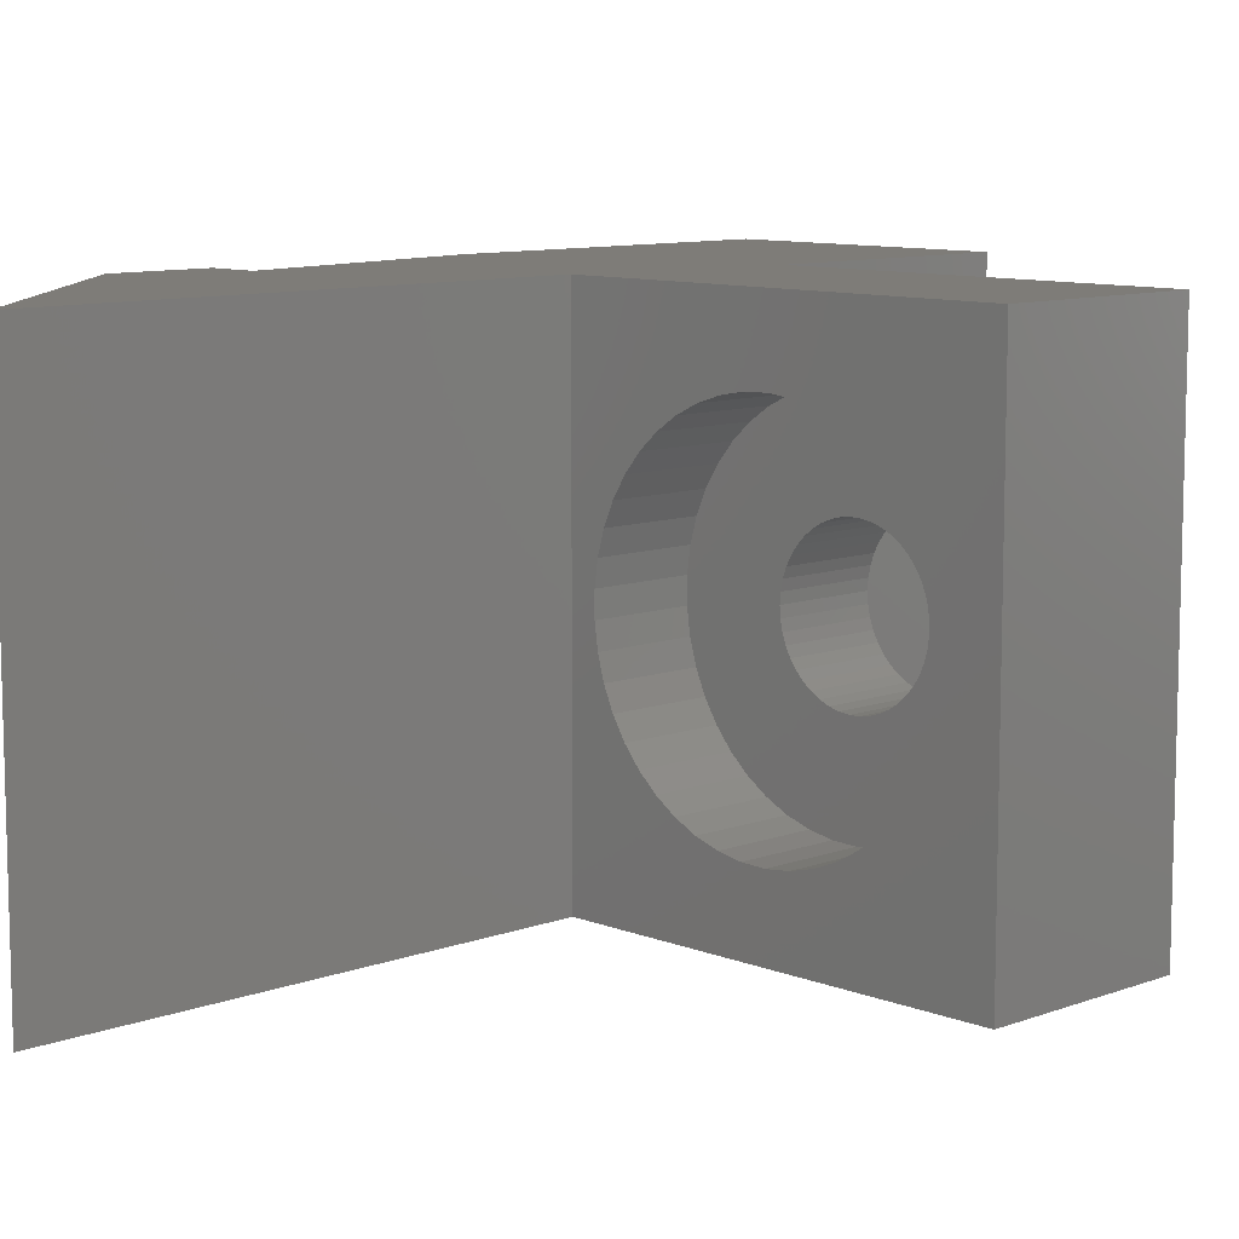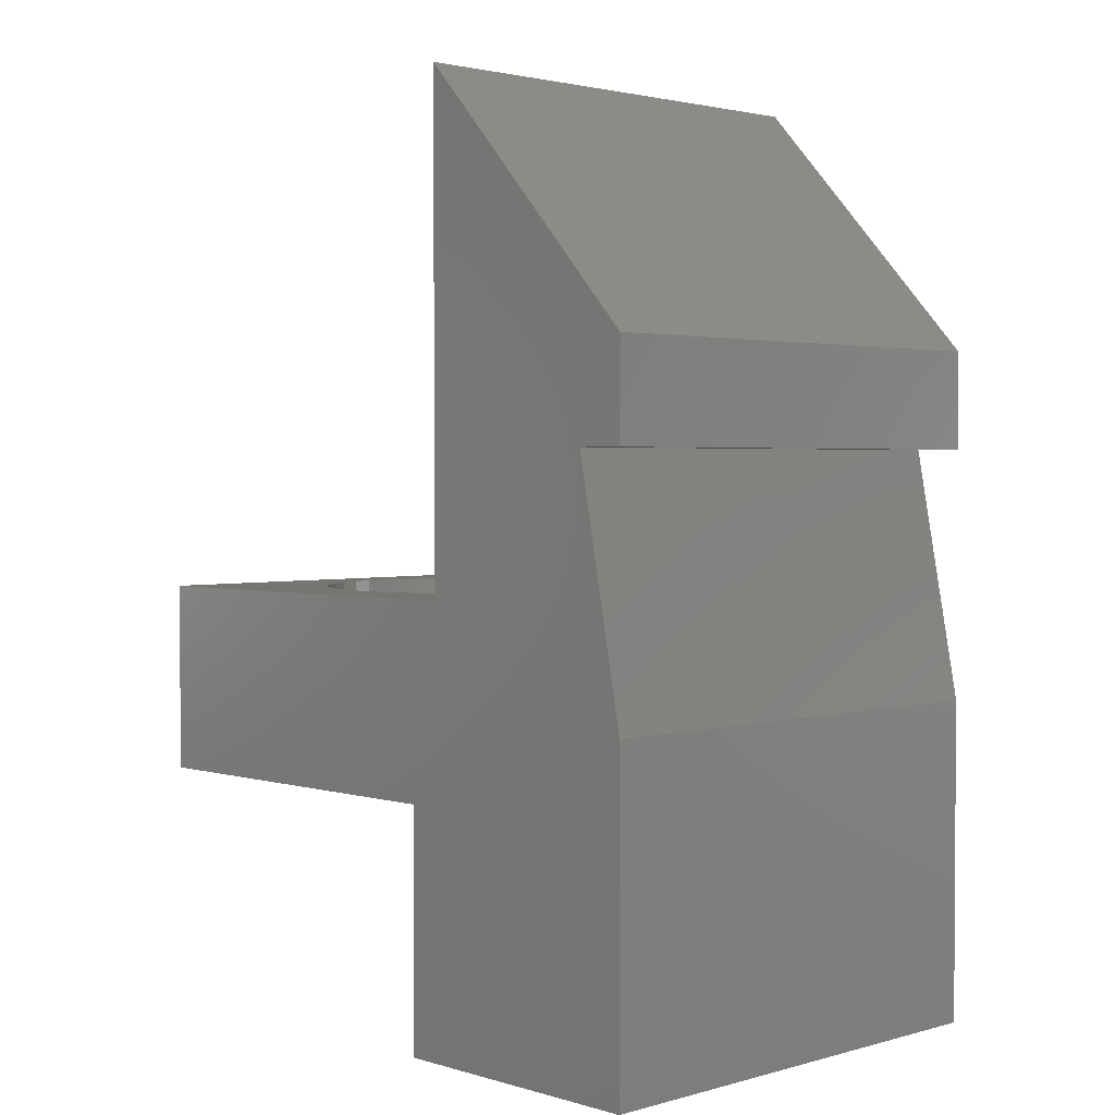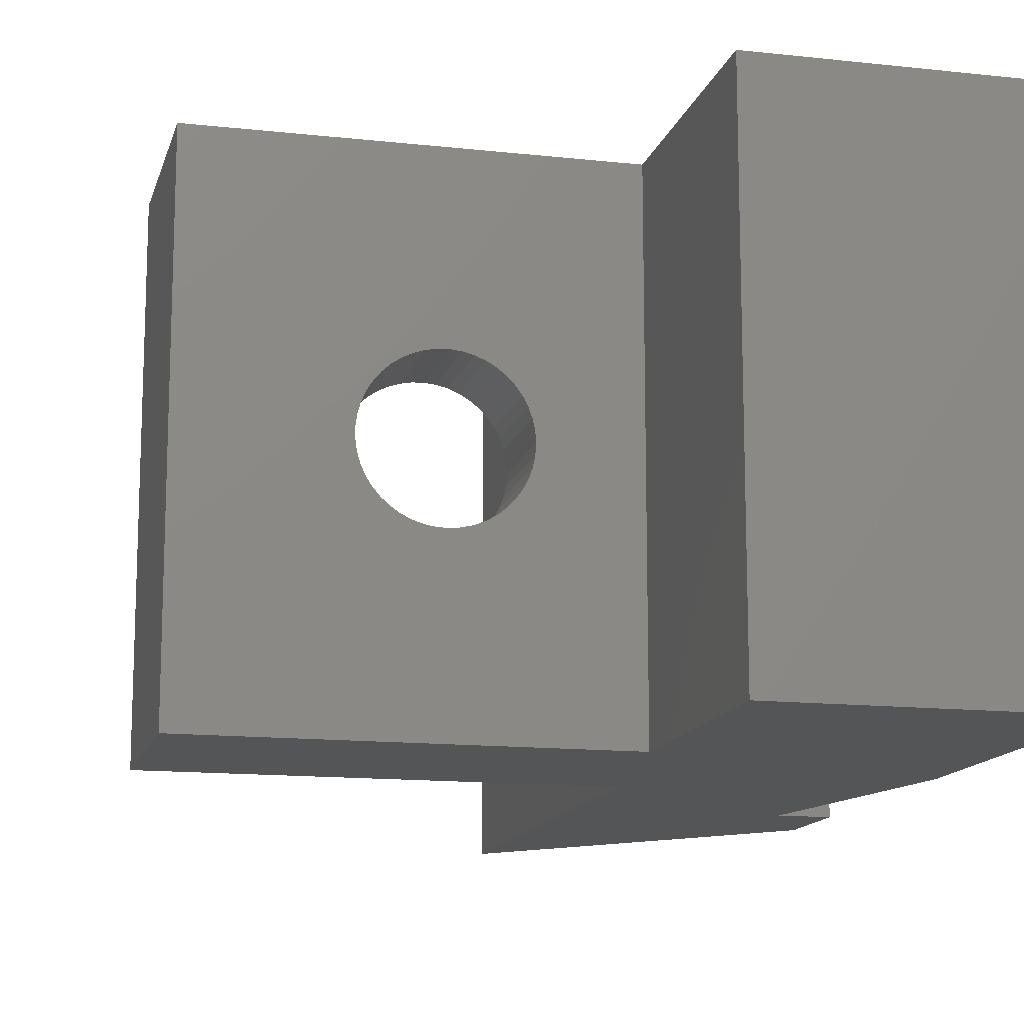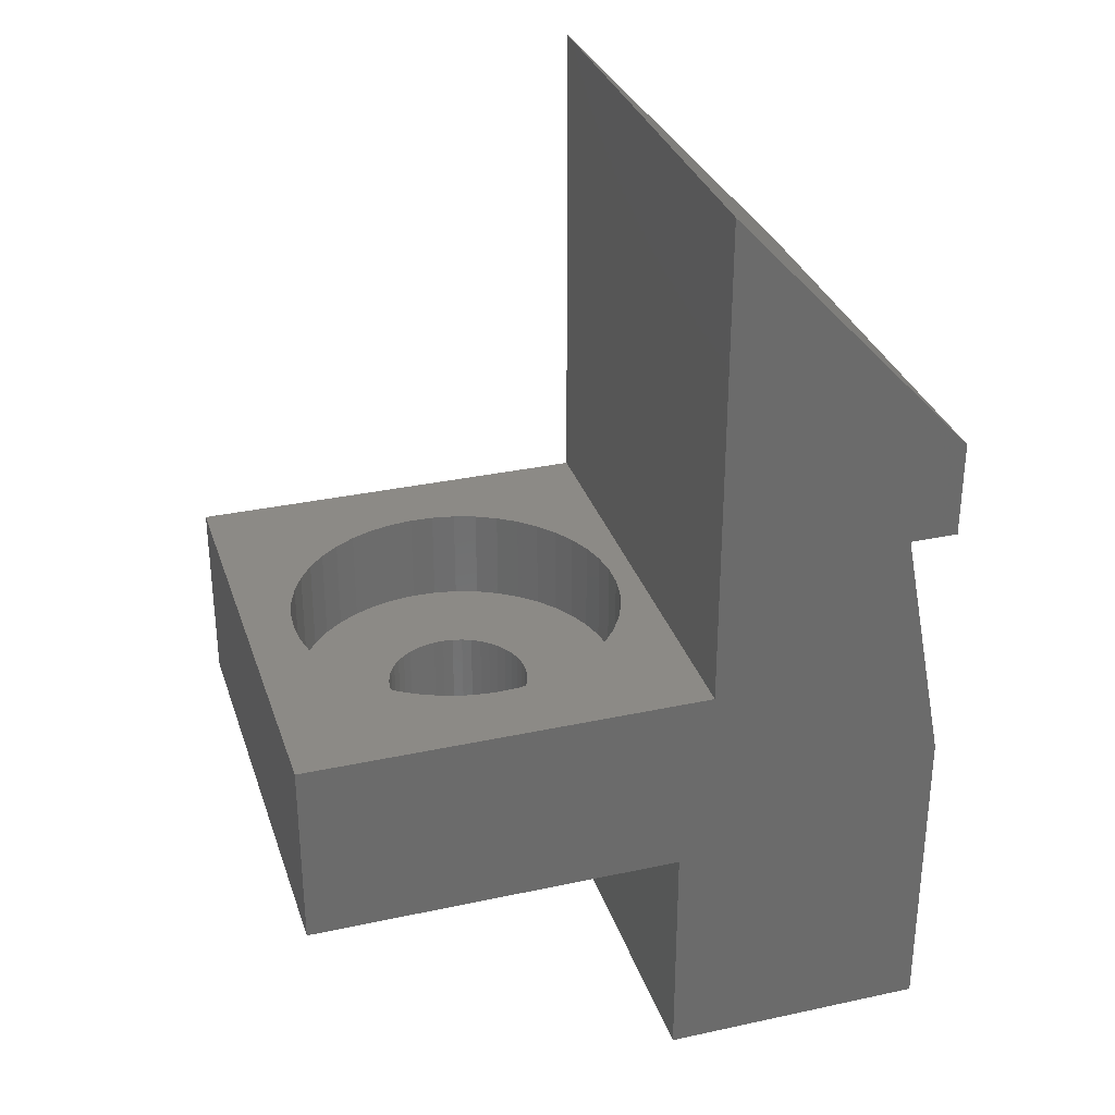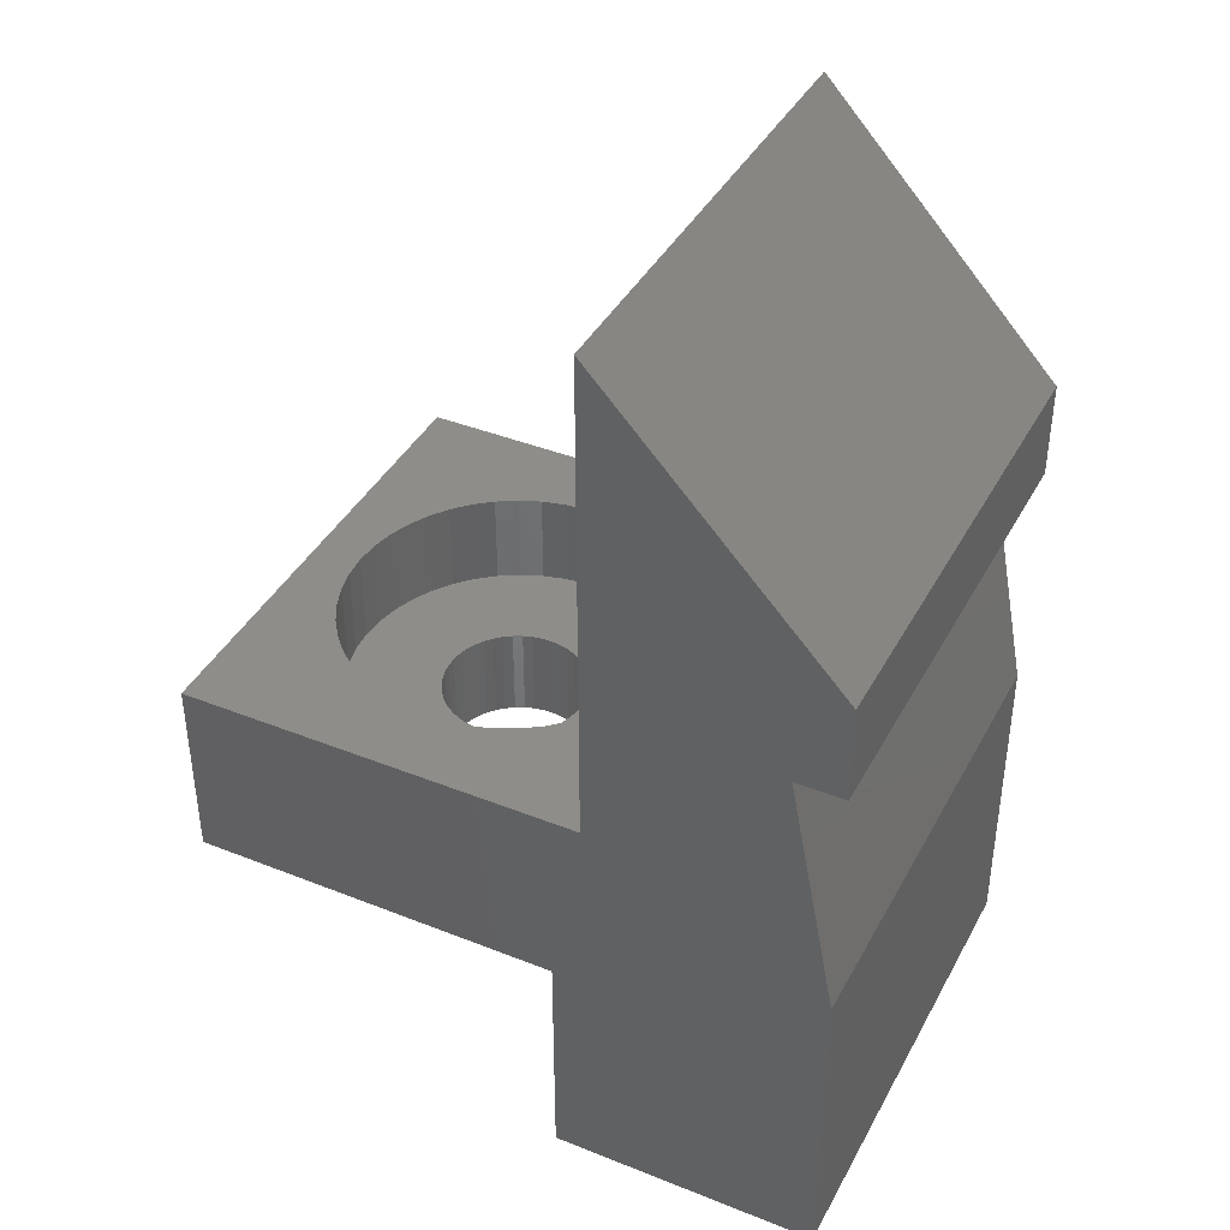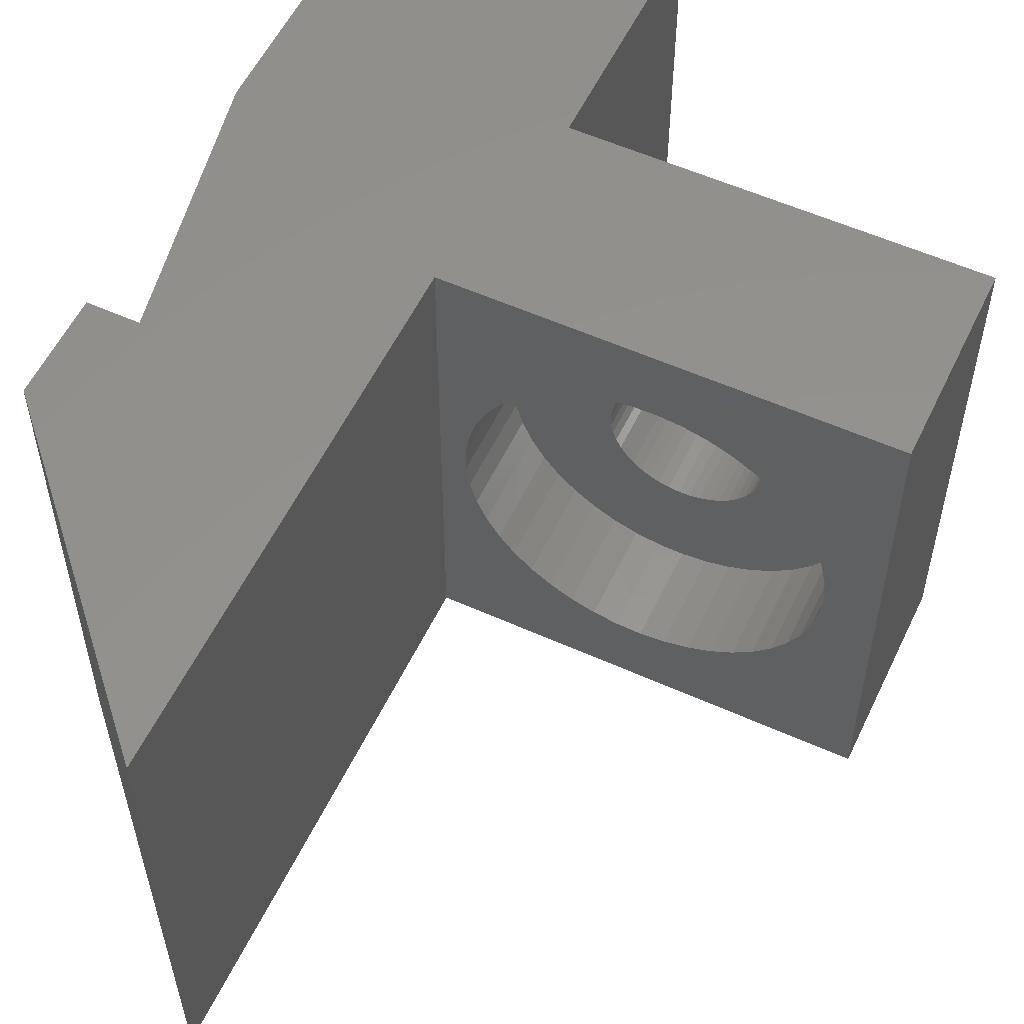
<metadata>
{"format":"stl","ext":"stl","renderer":"f3d","projection":"perspective","resolution":1024,"background":"white","views":[{"elev":9.6,"azim":46.0,"up":"+Y"},{"elev":2.2,"azim":-134.1,"up":"+Z"},{"elev":-13.7,"azim":166.1,"up":"+Y"},{"elev":31.8,"azim":163.0,"up":"+Z"},{"elev":40.2,"azim":-153.9,"up":"+Z"},{"elev":55.8,"azim":25.3,"up":"+Y"}]}
</metadata>
<code>
# stl→obj: 206 verts, 412 faces
v 2.772 1.11 -19.74
v 1.258 2.427 -19.74
v 0.9439 2.052 -19.74
v 2.626 0.9594 -19.74
v 6.457 2.245 -19.74
v 4.855 1.037 -19.74
v 6.744 1.85 -19.74
v 2.937 1.239 -19.74
v 1.621 2.753 -19.74
v 4.699 1.177 -19.74
v 4.989 0.8769 -19.74
v 0.9439 -2.062 -17.74
v 0.9439 -2.062 -19.74
v 0.6852 -1.648 -19.74
v 2.772 -1.12 -19.74
v 1.258 -2.436 -19.74
v 2.937 -1.248 -19.74
v 6.973 1.419 -19.74
v 4.989 -0.8865 -21.74
v 4.989 -0.8865 -19.74
v 5.1 -0.709 -19.74
v 4.855 -1.047 -19.74
v 6.744 -1.86 -19.74
v 6.457 -2.255 -19.74
v 2.772 -1.12 -21.74
v 2.626 -0.969 -19.74
v 2.772 1.11 -21.74
v 0.9439 2.052 -17.74
v 0.6852 1.638 -19.74
v 2.503 0.7901 -19.74
v 0.6852 -1.648 -17.74
v 0.4866 -1.202 -19.74
v 6.457 2.245 -17.74
v 6.117 2.596 -19.74
v 1.258 2.427 -17.74
v 2.937 1.239 -21.74
v 3.118 1.343 -19.74
v 2.026 3.026 -19.74
v 4.526 1.294 -19.74
v 4.855 1.037 -21.74
v 4.989 0.8769 -21.74
v 5.1 0.6994 -19.74
v 5.1 -0.709 -21.74
v 1.258 -2.436 -17.74
v 1.621 -2.763 -19.74
v 3.118 -1.353 -19.74
v 6.457 -2.255 -17.74
v 6.117 -2.606 -19.74
v 6.744 -1.86 -17.74
v 6.973 -1.428 -19.74
v 5.185 -0.5178 -19.74
v 6.744 1.85 -17.74
v 7.14 0.9599 -19.74
v 4.855 -1.047 -21.74
v 4.699 -1.187 -19.74
v 2.937 -1.248 -21.74
v 2.626 -0.969 -21.74
v 2.503 -0.7997 -19.74
v 2.626 0.9594 -21.74
v 0.6852 1.638 -17.74
v 0.4866 1.192 -19.74
v 2.405 0.6053 -19.74
v 0.4866 -1.202 -17.74
v 0.352 -0.7325 -19.74
v -0.2245 -5.005 -17.74
v 6.117 2.596 -17.74
v 5.733 2.897 -19.74
v 1.621 2.753 -17.74
v -0.2245 4.995 -17.74
v 0.4128 4.995 -21.74
v 3.118 1.343 -21.74
v 3.312 1.422 -19.74
v 2.464 3.24 -19.74
v 4.337 1.386 -19.74
v 4.699 1.177 -21.74
v 8.276 4.995 -21.74
v 5.1 0.6994 -21.74
v 5.185 0.5082 -19.74
v 5.185 -0.5178 -21.74
v 8.276 -5.005 -21.74
v 5.243 -0.3167 -19.74
v 1.621 -2.763 -17.74
v 2.026 -3.036 -19.74
v 3.312 -1.431 -19.74
v 6.117 -2.606 -17.74
v 5.733 -2.906 -19.74
v 8.276 -5.005 -17.74
v 6.973 -1.428 -17.74
v 7.14 -0.9695 -19.74
v 7.241 -0.4919 -19.74
v 5.272 -0.1094 -19.74
v 6.973 1.419 -17.74
v 8.276 4.995 -17.74
v 7.241 0.4823 -19.74
v 4.699 -1.187 -21.74
v 4.526 -1.304 -19.74
v 3.118 -1.353 -21.74
v 0.4128 -5.005 -21.74
v 2.503 -0.7997 -21.74
v 2.405 -0.6149 -19.74
v 0.352 0.7229 -19.74
v 2.334 0.4087 -19.74
v 2.503 0.7901 -21.74
v 0.4866 1.192 -17.74
v 0.284 0.2393 -19.74
v 0.352 -0.7325 -17.74
v 0.284 -0.2489 -19.74
v 5.733 2.897 -17.74
v 5.31 3.141 -19.74
v 2.026 3.026 -17.74
v 3.312 1.422 -21.74
v 3.515 1.472 -19.74
v 2.929 3.391 -19.74
v 4.526 1.294 -21.74
v 4.138 1.451 -19.74
v 5.185 0.5082 -21.74
v 5.243 0.3071 -19.74
v 7.276 -0.004802 -19.74
v 5.272 0.09983 -19.74
v 5.243 -0.3167 -21.74
v 2.026 -3.036 -17.74
v 2.464 -3.25 -19.74
v 3.515 -1.482 -19.74
v 5.733 -2.906 -17.74
v 5.31 -3.151 -19.74
v 7.14 -0.9695 -17.74
v 7.14 0.9599 -17.74
v 4.526 -1.304 -21.74
v 4.337 -1.396 -19.74
v 4.857 -3.334 -19.74
v 4.138 -1.46 -19.74
v 3.312 -1.431 -21.74
v 2.405 -0.6149 -21.74
v 2.334 -0.4183 -19.74
v 2.29 0.204 -19.74
v 2.405 0.6053 -21.74
v 0.352 0.7229 -17.74
v 0.284 0.2393 -17.74
v 0.284 -0.2489 -17.74
v 5.31 3.141 -17.74
v 4.857 3.324 -19.74
v 2.464 3.24 -17.74
v 3.723 1.494 -19.74
v 3.41 3.476 -19.74
v 3.515 1.472 -21.74
v 4.383 3.442 -19.74
v 3.932 1.487 -19.74
v 4.337 1.386 -21.74
v 5.243 0.3071 -21.74
v 5.272 0.09983 -21.74
v 5.272 -0.1094 -21.74
v 2.464 -3.25 -17.74
v 2.929 -3.401 -19.74
v 3.723 -1.504 -19.74
v 5.31 -3.151 -17.74
v 4.383 -3.452 -19.74
v 3.932 -1.497 -19.74
v 7.241 -0.4919 -17.74
v 7.276 -0.004802 -17.74
v 7.241 0.4823 -17.74
v 4.337 -1.396 -21.74
v 3.515 -1.482 -21.74
v 2.334 -0.4183 -21.74
v 2.29 -0.2136 -19.74
v 2.276 -0.004802 -19.74
v 2.334 0.4087 -21.74
v 4.857 3.324 -17.74
v 3.898 3.493 -19.74
v 2.929 3.391 -17.74
v 3.723 1.494 -21.74
v 3.932 1.487 -21.74
v 4.138 1.451 -21.74
v 2.929 -3.401 -17.74
v 3.41 -3.486 -19.74
v 3.898 -3.503 -19.74
v 4.857 -3.334 -17.74
v 4.138 -1.46 -21.74
v 3.932 -1.497 -21.74
v 3.723 -1.504 -21.74
v 2.29 -0.2136 -21.74
v 2.276 -0.004802 -21.74
v 2.29 0.204 -21.74
v 4.383 3.442 -17.74
v 3.898 3.493 -17.74
v 3.41 3.476 -17.74
v -5.224 4.995 -14.78
v -5.224 -5.005 -14.78
v -5.224 4.995 -12.76
v -5.224 -5.005 -12.76
v 3.41 -3.486 -17.74
v 3.898 -3.503 -17.74
v 4.383 -3.452 -17.74
v -0.2245 4.995 -7.394
v -4.213 4.995 -14.78
v -4.213 -5.005 -14.78
v -0.2245 -5.005 -7.394
v 0.4128 4.995 -26.74
v 0.4128 -5.005 -26.74
v -4.387 -5.005 -15.68
v -5.224 -5.005 -26.74
v -5.224 4.995 -26.74
v -4.387 4.995 -15.68
v -5.224 4.995 -19.98
v -4.606 -5.005 -16.8
v -4.606 4.995 -16.8
v -5.224 -5.005 -19.98
f 1 2 3
f 1 3 4
f 5 6 7
f 8 2 1
f 8 9 2
f 5 10 6
f 7 6 11
f 12 13 14
f 15 13 16
f 15 16 17
f 7 11 18
f 19 20 21
f 22 23 20
f 24 23 22
f 25 15 17
f 26 13 15
f 26 14 13
f 27 1 4
f 28 3 2
f 4 3 29
f 4 29 30
f 12 14 31
f 31 14 32
f 33 5 7
f 34 10 5
f 28 2 35
f 35 2 9
f 36 1 27
f 36 8 1
f 37 9 8
f 37 38 9
f 34 39 10
f 40 6 10
f 41 6 40
f 41 11 6
f 18 11 42
f 19 21 43
f 44 13 12
f 44 16 13
f 17 16 45
f 17 45 46
f 47 24 48
f 49 24 47
f 49 23 24
f 23 50 20
f 20 50 21
f 43 21 51
f 52 7 18
f 33 7 52
f 18 42 53
f 54 20 19
f 54 22 20
f 55 24 22
f 48 24 55
f 56 17 46
f 25 17 56
f 57 15 25
f 57 26 15
f 58 14 26
f 58 32 14
f 59 4 30
f 27 4 59
f 60 3 28
f 60 29 3
f 30 29 61
f 30 61 62
f 63 32 64
f 65 12 31
f 31 32 63
f 66 5 33
f 66 34 5
f 67 39 34
f 68 9 38
f 69 28 35
f 35 9 68
f 36 27 70
f 71 8 36
f 71 37 8
f 72 38 37
f 72 73 38
f 67 74 39
f 75 10 39
f 40 10 75
f 76 41 40
f 77 11 41
f 77 42 11
f 53 42 78
f 43 51 79
f 80 19 43
f 79 51 81
f 65 44 12
f 82 16 44
f 82 45 16
f 46 45 83
f 46 83 84
f 85 48 86
f 47 48 85
f 87 49 47
f 88 23 49
f 88 50 23
f 50 89 21
f 21 89 51
f 51 90 81
f 81 90 91
f 52 18 92
f 93 33 52
f 92 18 53
f 53 78 94
f 54 19 80
f 95 22 54
f 95 55 22
f 96 48 55
f 86 48 96
f 56 46 97
f 98 25 56
f 97 46 84
f 57 25 98
f 99 26 57
f 99 58 26
f 100 32 58
f 100 64 32
f 62 101 102
f 59 30 103
f 70 27 59
f 103 30 62
f 69 60 28
f 104 29 60
f 104 61 29
f 62 61 101
f 102 101 105
f 63 64 106
f 31 63 65
f 106 64 107
f 66 33 93
f 108 34 66
f 108 67 34
f 109 74 67
f 110 38 73
f 68 38 110
f 35 68 69
f 70 71 36
f 111 37 71
f 111 72 37
f 112 73 72
f 112 113 73
f 114 39 74
f 75 39 114
f 40 75 76
f 109 115 74
f 76 77 41
f 116 42 77
f 116 78 42
f 94 78 117
f 118 117 119
f 118 119 91
f 80 43 79
f 79 81 120
f 120 81 91
f 82 44 65
f 121 45 82
f 121 83 45
f 84 83 122
f 84 122 123
f 124 86 125
f 85 86 124
f 47 85 87
f 87 88 49
f 126 50 88
f 126 89 50
f 89 90 51
f 91 90 118
f 94 117 118
f 93 52 92
f 92 53 127
f 127 53 94
f 80 95 54
f 128 55 95
f 128 96 55
f 129 86 96
f 125 86 129
f 130 125 131
f 132 84 123
f 98 56 97
f 97 84 132
f 98 99 57
f 133 58 99
f 133 100 58
f 134 64 100
f 134 107 64
f 135 105 107
f 136 62 102
f 70 59 103
f 103 62 136
f 102 105 135
f 104 60 69
f 137 61 104
f 137 101 61
f 138 105 101
f 139 107 105
f 65 63 106
f 106 107 139
f 93 108 66
f 140 67 108
f 140 109 67
f 141 115 109
f 110 73 142
f 69 68 110
f 142 73 113
f 143 144 113
f 70 111 71
f 145 72 111
f 145 112 72
f 143 113 112
f 146 143 147
f 141 147 115
f 114 74 148
f 76 75 114
f 148 74 115
f 116 77 76
f 149 78 116
f 149 117 78
f 150 119 117
f 151 91 119
f 79 120 80
f 120 91 151
f 65 121 82
f 152 83 121
f 152 122 83
f 123 122 153
f 123 153 154
f 124 125 155
f 87 85 124
f 155 125 130
f 156 130 157
f 126 88 87
f 158 89 126
f 158 90 89
f 159 118 90
f 160 94 118
f 92 127 93
f 127 94 160
f 80 128 95
f 161 96 128
f 161 129 96
f 131 125 129
f 157 130 131
f 154 156 157
f 132 123 162
f 97 132 98
f 162 123 154
f 98 133 99
f 163 100 133
f 163 134 100
f 164 107 134
f 165 107 164
f 135 107 165
f 136 102 166
f 103 136 70
f 166 102 135
f 69 137 104
f 138 101 137
f 139 105 138
f 106 139 65
f 93 140 108
f 167 109 140
f 167 141 109
f 146 147 141
f 168 143 146
f 168 144 143
f 69 110 142
f 142 113 169
f 169 113 144
f 145 111 70
f 170 112 145
f 170 143 112
f 171 147 143
f 172 115 147
f 76 114 148
f 148 115 172
f 76 149 116
f 150 117 149
f 151 119 150
f 120 151 80
f 65 152 121
f 173 122 152
f 173 153 122
f 154 153 174
f 154 174 175
f 175 156 154
f 87 124 155
f 155 130 176
f 176 130 156
f 87 158 126
f 159 90 158
f 160 118 159
f 127 160 93
f 161 128 80
f 177 129 161
f 177 131 129
f 178 157 131
f 179 154 157
f 98 132 162
f 162 154 179
f 163 133 98
f 180 134 163
f 180 164 134
f 181 165 164
f 182 135 165
f 70 136 166
f 166 135 182
f 69 138 137
f 65 139 138
f 167 140 93
f 183 141 167
f 183 146 141
f 184 168 146
f 185 144 168
f 142 169 69
f 169 144 185
f 70 170 145
f 171 143 170
f 172 147 171
f 148 172 76
f 76 150 149
f 80 151 150
f 186 187 188
f 188 187 189
f 173 152 65
f 190 153 173
f 190 174 153
f 191 175 174
f 192 156 175
f 155 176 87
f 176 156 192
f 87 159 158
f 93 160 159
f 80 177 161
f 178 131 177
f 179 157 178
f 162 179 98
f 98 180 163
f 181 164 180
f 182 165 181
f 166 182 70
f 65 138 69
f 188 189 193
f 93 183 167
f 184 146 183
f 185 168 184
f 169 185 69
f 70 171 170
f 76 172 171
f 80 150 76
f 194 186 188
f 187 186 195
f 195 189 187
f 193 189 196
f 65 190 173
f 191 174 190
f 192 175 191
f 176 192 87
f 93 159 87
f 80 178 177
f 98 179 178
f 98 181 180
f 70 182 181
f 69 193 65
f 188 193 194
f 93 184 183
f 69 185 184
f 76 171 70
f 76 93 80
f 195 186 194
f 65 193 196
f 196 189 195
f 65 191 190
f 87 192 191
f 80 93 87
f 98 178 80
f 70 181 98
f 197 70 198
f 194 193 69
f 69 184 93
f 93 76 70
f 194 199 195
f 196 195 65
f 87 191 65
f 87 98 80
f 198 70 98
f 198 200 197
f 197 201 70
f 202 199 194
f 194 69 202
f 93 70 69
f 65 195 199
f 65 98 87
f 98 200 198
f 197 200 201
f 70 201 203
f 199 202 204
f 202 69 205
f 69 70 203
f 65 199 204
f 65 206 98
f 206 200 98
f 200 203 201
f 204 202 205
f 69 203 205
f 204 206 65
f 206 203 200
f 205 203 204
f 204 203 206

</code>
